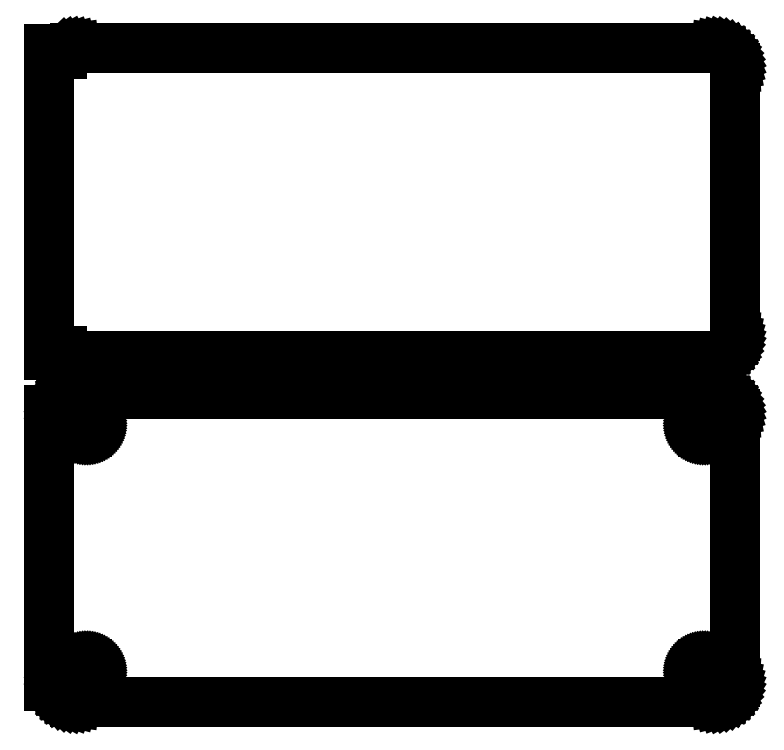
<metadata>
{"format":"dxf","ext":"dxf","renderer":"ezdxf+matplotlib","layout":"modelspace","background":"white","min_lineweight":24,"dpi":150}
</metadata>
<code>
0
SECTION
2
ENTITIES
0
LINE
8
0
10
78.44
20
130.6
11
79.05
21
130.7
0
LINE
8
0
10
79.05
20
130.7
11
79.63
21
131
0
LINE
8
0
10
79.63
20
131
11
80.18
21
131.3
0
LINE
8
0
10
80.18
20
131.3
11
80.69
21
131.6
0
LINE
8
0
10
80.69
20
131.6
11
81.14
21
132.1
0
LINE
8
0
10
81.14
20
132.1
11
81.55
21
132.6
0
LINE
8
0
10
81.55
20
132.6
11
81.88
21
133.1
0
LINE
8
0
10
81.88
20
133.1
11
82.15
21
133.7
0
LINE
8
0
10
82.15
20
133.7
11
82.34
21
134.3
0
LINE
8
0
10
82.34
20
134.3
11
82.46
21
134.9
0
LINE
8
0
10
82.46
20
134.9
11
82.5
21
135.5
0
LINE
8
0
10
82.5
20
135.5
11
82.5
21
200.5
0
LINE
8
0
10
82.5
20
200.5
11
82.46
21
201.1
0
LINE
8
0
10
82.46
20
201.1
11
82.34
21
201.7
0
LINE
8
0
10
82.34
20
201.7
11
82.15
21
202.3
0
LINE
8
0
10
82.15
20
202.3
11
81.88
21
202.9
0
LINE
8
0
10
81.88
20
202.9
11
81.55
21
203.4
0
LINE
8
0
10
81.55
20
203.4
11
81.14
21
203.9
0
LINE
8
0
10
81.14
20
203.9
11
80.69
21
204.4
0
LINE
8
0
10
80.69
20
204.4
11
80.18
21
204.7
0
LINE
8
0
10
80.18
20
204.7
11
79.63
21
205
0
LINE
8
0
10
79.63
20
205
11
79.05
21
205.3
0
LINE
8
0
10
79.05
20
205.3
11
78.44
21
205.4
0
LINE
8
0
10
78.44
20
205.4
11
77.81
21
205.5
0
LINE
8
0
10
77.81
20
205.5
11
-77.81
21
205.5
0
LINE
8
0
10
-77.81
20
205.5
11
-78.44
21
205.4
0
LINE
8
0
10
-78.44
20
205.4
11
-79.05
21
205.3
0
LINE
8
0
10
-79.05
20
205.3
11
-79.63
21
205
0
LINE
8
0
10
-79.63
20
205
11
-80.18
21
204.7
0
LINE
8
0
10
-80.18
20
204.7
11
-80.69
21
204.4
0
LINE
8
0
10
-80.69
20
204.4
11
-81
21
204.1
0
LINE
8
0
10
-81
20
204.1
11
-81
21
205.1
0
LINE
8
0
10
-81
20
205.1
11
-84
21
205.1
0
LINE
8
0
10
-84
20
205.1
11
-84
21
130.9
0
LINE
8
0
10
-84
20
130.9
11
-81
21
130.9
0
LINE
8
0
10
-81
20
130.9
11
-81
21
131.9
0
LINE
8
0
10
-81
20
131.9
11
-80.69
21
131.6
0
LINE
8
0
10
-80.69
20
131.6
11
-80.18
21
131.3
0
LINE
8
0
10
-80.18
20
131.3
11
-79.63
21
131
0
LINE
8
0
10
-79.63
20
131
11
-79.05
21
130.7
0
LINE
8
0
10
-79.05
20
130.7
11
-78.44
21
130.6
0
LINE
8
0
10
-78.44
20
130.6
11
-77.81
21
130.5
0
LINE
8
0
10
-77.81
20
130.5
11
77.81
21
130.5
0
LINE
8
0
10
77.81
20
130.5
11
78.44
21
130.6
0
LINE
8
0
10
78.44
20
46.59
11
79.05
21
46.74
0
LINE
8
0
10
79.05
20
46.74
11
79.63
21
46.98
0
LINE
8
0
10
79.63
20
46.98
11
80.18
21
47.28
0
LINE
8
0
10
80.18
20
47.28
11
80.69
21
47.65
0
LINE
8
0
10
80.69
20
47.65
11
81.14
21
48.08
0
LINE
8
0
10
81.14
20
48.08
11
81.55
21
48.56
0
LINE
8
0
10
81.55
20
48.56
11
81.88
21
49.09
0
LINE
8
0
10
81.88
20
49.09
11
82.15
21
49.66
0
LINE
8
0
10
82.15
20
49.66
11
82.34
21
50.26
0
LINE
8
0
10
82.34
20
50.26
11
82.46
21
50.87
0
LINE
8
0
10
82.46
20
50.87
11
82.5
21
51.5
0
LINE
8
0
10
82.5
20
51.5
11
82.5
21
116.5
0
LINE
8
0
10
82.5
20
116.5
11
82.46
21
117.1
0
LINE
8
0
10
82.46
20
117.1
11
82.34
21
117.7
0
LINE
8
0
10
82.34
20
117.7
11
82.15
21
118.3
0
LINE
8
0
10
82.15
20
118.3
11
81.88
21
118.9
0
LINE
8
0
10
81.88
20
118.9
11
81.55
21
119.4
0
LINE
8
0
10
81.55
20
119.4
11
81.14
21
119.9
0
LINE
8
0
10
81.14
20
119.9
11
80.69
21
120.4
0
LINE
8
0
10
80.69
20
120.4
11
80.18
21
120.7
0
LINE
8
0
10
80.18
20
120.7
11
79.63
21
121
0
LINE
8
0
10
79.63
20
121
11
79.05
21
121.3
0
LINE
8
0
10
79.05
20
121.3
11
78.44
21
121.4
0
LINE
8
0
10
78.44
20
121.4
11
77.81
21
121.5
0
LINE
8
0
10
77.81
20
121.5
11
-77.81
21
121.5
0
LINE
8
0
10
-77.81
20
121.5
11
-78.44
21
121.4
0
LINE
8
0
10
-78.44
20
121.4
11
-79.05
21
121.3
0
LINE
8
0
10
-79.05
20
121.3
11
-79.63
21
121
0
LINE
8
0
10
-79.63
20
121
11
-80.18
21
120.7
0
LINE
8
0
10
-80.18
20
120.7
11
-80.69
21
120.4
0
LINE
8
0
10
-80.69
20
120.4
11
-81.14
21
119.9
0
LINE
8
0
10
-81.14
20
119.9
11
-81.55
21
119.4
0
LINE
8
0
10
-81.55
20
119.4
11
-81.88
21
118.9
0
LINE
8
0
10
-81.88
20
118.9
11
-82.15
21
118.3
0
LINE
8
0
10
-82.15
20
118.3
11
-82.34
21
117.7
0
LINE
8
0
10
-82.34
20
117.7
11
-82.4
21
117.4
0
LINE
8
0
10
-82.4
20
117.4
11
-84
21
117.4
0
LINE
8
0
10
-84
20
117.4
11
-84
21
50.56
0
LINE
8
0
10
-84
20
50.56
11
-82.4
21
50.56
0
LINE
8
0
10
-82.4
20
50.56
11
-82.34
21
50.26
0
LINE
8
0
10
-82.34
20
50.26
11
-82.15
21
49.66
0
LINE
8
0
10
-82.15
20
49.66
11
-81.88
21
49.09
0
LINE
8
0
10
-81.88
20
49.09
11
-81.55
21
48.56
0
LINE
8
0
10
-81.55
20
48.56
11
-81.14
21
48.08
0
LINE
8
0
10
-81.14
20
48.08
11
-80.69
21
47.65
0
LINE
8
0
10
-80.69
20
47.65
11
-80.18
21
47.28
0
LINE
8
0
10
-80.18
20
47.28
11
-79.63
21
46.98
0
LINE
8
0
10
-79.63
20
46.98
11
-79.05
21
46.74
0
LINE
8
0
10
-79.05
20
46.74
11
-78.44
21
46.59
0
LINE
8
0
10
-78.44
20
46.59
11
-77.81
21
46.51
0
LINE
8
0
10
-77.81
20
46.51
11
77.81
21
46.51
0
LINE
8
0
10
77.81
20
46.51
11
78.44
21
46.59
0
LINE
8
0
10
74.89
20
112.2
11
74.66
21
112.2
0
LINE
8
0
10
74.66
20
112.2
11
74.44
21
112.3
0
LINE
8
0
10
74.44
20
112.3
11
74.23
21
112.4
0
LINE
8
0
10
74.23
20
112.4
11
74.04
21
112.5
0
LINE
8
0
10
74.04
20
112.5
11
73.85
21
112.6
0
LINE
8
0
10
73.85
20
112.6
11
73.69
21
112.8
0
LINE
8
0
10
73.69
20
112.8
11
73.54
21
112.9
0
LINE
8
0
10
73.54
20
112.9
11
73.42
21
113.1
0
LINE
8
0
10
73.42
20
113.1
11
73.33
21
113.3
0
LINE
8
0
10
73.33
20
113.3
11
73.26
21
113.6
0
LINE
8
0
10
73.26
20
113.6
11
73.21
21
113.8
0
LINE
8
0
10
73.21
20
113.8
11
73.2
21
114
0
LINE
8
0
10
73.2
20
114
11
73.21
21
114.2
0
LINE
8
0
10
73.21
20
114.2
11
73.26
21
114.4
0
LINE
8
0
10
73.26
20
114.4
11
73.33
21
114.7
0
LINE
8
0
10
73.33
20
114.7
11
73.42
21
114.9
0
LINE
8
0
10
73.42
20
114.9
11
73.54
21
115.1
0
LINE
8
0
10
73.54
20
115.1
11
73.69
21
115.2
0
LINE
8
0
10
73.69
20
115.2
11
73.85
21
115.4
0
LINE
8
0
10
73.85
20
115.4
11
74.04
21
115.5
0
LINE
8
0
10
74.04
20
115.5
11
74.23
21
115.6
0
LINE
8
0
10
74.23
20
115.6
11
74.44
21
115.7
0
LINE
8
0
10
74.44
20
115.7
11
74.66
21
115.8
0
LINE
8
0
10
74.66
20
115.8
11
74.89
21
115.8
0
LINE
8
0
10
74.89
20
115.8
11
75.11
21
115.8
0
LINE
8
0
10
75.11
20
115.8
11
75.34
21
115.8
0
LINE
8
0
10
75.34
20
115.8
11
75.56
21
115.7
0
LINE
8
0
10
75.56
20
115.7
11
75.77
21
115.6
0
LINE
8
0
10
75.77
20
115.6
11
75.96
21
115.5
0
LINE
8
0
10
75.96
20
115.5
11
76.15
21
115.4
0
LINE
8
0
10
76.15
20
115.4
11
76.31
21
115.2
0
LINE
8
0
10
76.31
20
115.2
11
76.46
21
115.1
0
LINE
8
0
10
76.46
20
115.1
11
76.58
21
114.9
0
LINE
8
0
10
76.58
20
114.9
11
76.67
21
114.7
0
LINE
8
0
10
76.67
20
114.7
11
76.74
21
114.4
0
LINE
8
0
10
76.74
20
114.4
11
76.79
21
114.2
0
LINE
8
0
10
76.79
20
114.2
11
76.8
21
114
0
LINE
8
0
10
76.8
20
114
11
76.79
21
113.8
0
LINE
8
0
10
76.79
20
113.8
11
76.74
21
113.6
0
LINE
8
0
10
76.74
20
113.6
11
76.67
21
113.3
0
LINE
8
0
10
76.67
20
113.3
11
76.58
21
113.1
0
LINE
8
0
10
76.58
20
113.1
11
76.46
21
112.9
0
LINE
8
0
10
76.46
20
112.9
11
76.31
21
112.8
0
LINE
8
0
10
76.31
20
112.8
11
76.15
21
112.6
0
LINE
8
0
10
76.15
20
112.6
11
75.96
21
112.5
0
LINE
8
0
10
75.96
20
112.5
11
75.77
21
112.4
0
LINE
8
0
10
75.77
20
112.4
11
75.56
21
112.3
0
LINE
8
0
10
75.56
20
112.3
11
75.34
21
112.2
0
LINE
8
0
10
75.34
20
112.2
11
75.11
21
112.2
0
LINE
8
0
10
75.11
20
112.2
11
74.89
21
112.2
0
LINE
8
0
10
-75.11
20
112.2
11
-75.34
21
112.2
0
LINE
8
0
10
-75.34
20
112.2
11
-75.56
21
112.3
0
LINE
8
0
10
-75.56
20
112.3
11
-75.77
21
112.4
0
LINE
8
0
10
-75.77
20
112.4
11
-75.96
21
112.5
0
LINE
8
0
10
-75.96
20
112.5
11
-76.15
21
112.6
0
LINE
8
0
10
-76.15
20
112.6
11
-76.31
21
112.8
0
LINE
8
0
10
-76.31
20
112.8
11
-76.46
21
112.9
0
LINE
8
0
10
-76.46
20
112.9
11
-76.58
21
113.1
0
LINE
8
0
10
-76.58
20
113.1
11
-76.67
21
113.3
0
LINE
8
0
10
-76.67
20
113.3
11
-76.74
21
113.6
0
LINE
8
0
10
-76.74
20
113.6
11
-76.79
21
113.8
0
LINE
8
0
10
-76.79
20
113.8
11
-76.8
21
114
0
LINE
8
0
10
-76.8
20
114
11
-76.79
21
114.2
0
LINE
8
0
10
-76.79
20
114.2
11
-76.74
21
114.4
0
LINE
8
0
10
-76.74
20
114.4
11
-76.67
21
114.7
0
LINE
8
0
10
-76.67
20
114.7
11
-76.58
21
114.9
0
LINE
8
0
10
-76.58
20
114.9
11
-76.46
21
115.1
0
LINE
8
0
10
-76.46
20
115.1
11
-76.31
21
115.2
0
LINE
8
0
10
-76.31
20
115.2
11
-76.15
21
115.4
0
LINE
8
0
10
-76.15
20
115.4
11
-75.96
21
115.5
0
LINE
8
0
10
-75.96
20
115.5
11
-75.77
21
115.6
0
LINE
8
0
10
-75.77
20
115.6
11
-75.56
21
115.7
0
LINE
8
0
10
-75.56
20
115.7
11
-75.34
21
115.8
0
LINE
8
0
10
-75.34
20
115.8
11
-75.11
21
115.8
0
LINE
8
0
10
-75.11
20
115.8
11
-74.89
21
115.8
0
LINE
8
0
10
-74.89
20
115.8
11
-74.66
21
115.8
0
LINE
8
0
10
-74.66
20
115.8
11
-74.44
21
115.7
0
LINE
8
0
10
-74.44
20
115.7
11
-74.23
21
115.6
0
LINE
8
0
10
-74.23
20
115.6
11
-74.04
21
115.5
0
LINE
8
0
10
-74.04
20
115.5
11
-73.85
21
115.4
0
LINE
8
0
10
-73.85
20
115.4
11
-73.69
21
115.2
0
LINE
8
0
10
-73.69
20
115.2
11
-73.54
21
115.1
0
LINE
8
0
10
-73.54
20
115.1
11
-73.42
21
114.9
0
LINE
8
0
10
-73.42
20
114.9
11
-73.33
21
114.7
0
LINE
8
0
10
-73.33
20
114.7
11
-73.26
21
114.4
0
LINE
8
0
10
-73.26
20
114.4
11
-73.21
21
114.2
0
LINE
8
0
10
-73.21
20
114.2
11
-73.2
21
114
0
LINE
8
0
10
-73.2
20
114
11
-73.21
21
113.8
0
LINE
8
0
10
-73.21
20
113.8
11
-73.26
21
113.6
0
LINE
8
0
10
-73.26
20
113.6
11
-73.33
21
113.3
0
LINE
8
0
10
-73.33
20
113.3
11
-73.42
21
113.1
0
LINE
8
0
10
-73.42
20
113.1
11
-73.54
21
112.9
0
LINE
8
0
10
-73.54
20
112.9
11
-73.69
21
112.8
0
LINE
8
0
10
-73.69
20
112.8
11
-73.85
21
112.6
0
LINE
8
0
10
-73.85
20
112.6
11
-74.04
21
112.5
0
LINE
8
0
10
-74.04
20
112.5
11
-74.23
21
112.4
0
LINE
8
0
10
-74.23
20
112.4
11
-74.44
21
112.3
0
LINE
8
0
10
-74.44
20
112.3
11
-74.66
21
112.2
0
LINE
8
0
10
-74.66
20
112.2
11
-74.89
21
112.2
0
LINE
8
0
10
-74.89
20
112.2
11
-75.11
21
112.2
0
LINE
8
0
10
74.89
20
52.2
11
74.66
21
52.23
0
LINE
8
0
10
74.66
20
52.23
11
74.44
21
52.29
0
LINE
8
0
10
74.44
20
52.29
11
74.23
21
52.37
0
LINE
8
0
10
74.23
20
52.37
11
74.04
21
52.48
0
LINE
8
0
10
74.04
20
52.48
11
73.85
21
52.61
0
LINE
8
0
10
73.85
20
52.61
11
73.69
21
52.77
0
LINE
8
0
10
73.69
20
52.77
11
73.54
21
52.94
0
LINE
8
0
10
73.54
20
52.94
11
73.42
21
53.13
0
LINE
8
0
10
73.42
20
53.13
11
73.33
21
53.34
0
LINE
8
0
10
73.33
20
53.34
11
73.26
21
53.55
0
LINE
8
0
10
73.26
20
53.55
11
73.21
21
53.77
0
LINE
8
0
10
73.21
20
53.77
11
73.2
21
54
0
LINE
8
0
10
73.2
20
54
11
73.21
21
54.23
0
LINE
8
0
10
73.21
20
54.23
11
73.26
21
54.45
0
LINE
8
0
10
73.26
20
54.45
11
73.33
21
54.66
0
LINE
8
0
10
73.33
20
54.66
11
73.42
21
54.87
0
LINE
8
0
10
73.42
20
54.87
11
73.54
21
55.06
0
LINE
8
0
10
73.54
20
55.06
11
73.69
21
55.23
0
LINE
8
0
10
73.69
20
55.23
11
73.85
21
55.39
0
LINE
8
0
10
73.85
20
55.39
11
74.04
21
55.52
0
LINE
8
0
10
74.04
20
55.52
11
74.23
21
55.63
0
LINE
8
0
10
74.23
20
55.63
11
74.44
21
55.71
0
LINE
8
0
10
74.44
20
55.71
11
74.66
21
55.77
0
LINE
8
0
10
74.66
20
55.77
11
74.89
21
55.8
0
LINE
8
0
10
74.89
20
55.8
11
75.11
21
55.8
0
LINE
8
0
10
75.11
20
55.8
11
75.34
21
55.77
0
LINE
8
0
10
75.34
20
55.77
11
75.56
21
55.71
0
LINE
8
0
10
75.56
20
55.71
11
75.77
21
55.63
0
LINE
8
0
10
75.77
20
55.63
11
75.96
21
55.52
0
LINE
8
0
10
75.96
20
55.52
11
76.15
21
55.39
0
LINE
8
0
10
76.15
20
55.39
11
76.31
21
55.23
0
LINE
8
0
10
76.31
20
55.23
11
76.46
21
55.06
0
LINE
8
0
10
76.46
20
55.06
11
76.58
21
54.87
0
LINE
8
0
10
76.58
20
54.87
11
76.67
21
54.66
0
LINE
8
0
10
76.67
20
54.66
11
76.74
21
54.45
0
LINE
8
0
10
76.74
20
54.45
11
76.79
21
54.23
0
LINE
8
0
10
76.79
20
54.23
11
76.8
21
54
0
LINE
8
0
10
76.8
20
54
11
76.79
21
53.77
0
LINE
8
0
10
76.79
20
53.77
11
76.74
21
53.55
0
LINE
8
0
10
76.74
20
53.55
11
76.67
21
53.34
0
LINE
8
0
10
76.67
20
53.34
11
76.58
21
53.13
0
LINE
8
0
10
76.58
20
53.13
11
76.46
21
52.94
0
LINE
8
0
10
76.46
20
52.94
11
76.31
21
52.77
0
LINE
8
0
10
76.31
20
52.77
11
76.15
21
52.61
0
LINE
8
0
10
76.15
20
52.61
11
75.96
21
52.48
0
LINE
8
0
10
75.96
20
52.48
11
75.77
21
52.37
0
LINE
8
0
10
75.77
20
52.37
11
75.56
21
52.29
0
LINE
8
0
10
75.56
20
52.29
11
75.34
21
52.23
0
LINE
8
0
10
75.34
20
52.23
11
75.11
21
52.2
0
LINE
8
0
10
75.11
20
52.2
11
74.89
21
52.2
0
LINE
8
0
10
-75.11
20
52.2
11
-75.34
21
52.23
0
LINE
8
0
10
-75.34
20
52.23
11
-75.56
21
52.29
0
LINE
8
0
10
-75.56
20
52.29
11
-75.77
21
52.37
0
LINE
8
0
10
-75.77
20
52.37
11
-75.96
21
52.48
0
LINE
8
0
10
-75.96
20
52.48
11
-76.15
21
52.61
0
LINE
8
0
10
-76.15
20
52.61
11
-76.31
21
52.77
0
LINE
8
0
10
-76.31
20
52.77
11
-76.46
21
52.94
0
LINE
8
0
10
-76.46
20
52.94
11
-76.58
21
53.13
0
LINE
8
0
10
-76.58
20
53.13
11
-76.67
21
53.34
0
LINE
8
0
10
-76.67
20
53.34
11
-76.74
21
53.55
0
LINE
8
0
10
-76.74
20
53.55
11
-76.79
21
53.77
0
LINE
8
0
10
-76.79
20
53.77
11
-76.8
21
54
0
LINE
8
0
10
-76.8
20
54
11
-76.79
21
54.23
0
LINE
8
0
10
-76.79
20
54.23
11
-76.74
21
54.45
0
LINE
8
0
10
-76.74
20
54.45
11
-76.67
21
54.66
0
LINE
8
0
10
-76.67
20
54.66
11
-76.58
21
54.87
0
LINE
8
0
10
-76.58
20
54.87
11
-76.46
21
55.06
0
LINE
8
0
10
-76.46
20
55.06
11
-76.31
21
55.23
0
LINE
8
0
10
-76.31
20
55.23
11
-76.15
21
55.39
0
LINE
8
0
10
-76.15
20
55.39
11
-75.96
21
55.52
0
LINE
8
0
10
-75.96
20
55.52
11
-75.77
21
55.63
0
LINE
8
0
10
-75.77
20
55.63
11
-75.56
21
55.71
0
LINE
8
0
10
-75.56
20
55.71
11
-75.34
21
55.77
0
LINE
8
0
10
-75.34
20
55.77
11
-75.11
21
55.8
0
LINE
8
0
10
-75.11
20
55.8
11
-74.89
21
55.8
0
LINE
8
0
10
-74.89
20
55.8
11
-74.66
21
55.77
0
LINE
8
0
10
-74.66
20
55.77
11
-74.44
21
55.71
0
LINE
8
0
10
-74.44
20
55.71
11
-74.23
21
55.63
0
LINE
8
0
10
-74.23
20
55.63
11
-74.04
21
55.52
0
LINE
8
0
10
-74.04
20
55.52
11
-73.85
21
55.39
0
LINE
8
0
10
-73.85
20
55.39
11
-73.69
21
55.23
0
LINE
8
0
10
-73.69
20
55.23
11
-73.54
21
55.06
0
LINE
8
0
10
-73.54
20
55.06
11
-73.42
21
54.87
0
LINE
8
0
10
-73.42
20
54.87
11
-73.33
21
54.66
0
LINE
8
0
10
-73.33
20
54.66
11
-73.26
21
54.45
0
LINE
8
0
10
-73.26
20
54.45
11
-73.21
21
54.23
0
LINE
8
0
10
-73.21
20
54.23
11
-73.2
21
54
0
LINE
8
0
10
-73.2
20
54
11
-73.21
21
53.77
0
LINE
8
0
10
-73.21
20
53.77
11
-73.26
21
53.55
0
LINE
8
0
10
-73.26
20
53.55
11
-73.33
21
53.34
0
LINE
8
0
10
-73.33
20
53.34
11
-73.42
21
53.13
0
LINE
8
0
10
-73.42
20
53.13
11
-73.54
21
52.94
0
LINE
8
0
10
-73.54
20
52.94
11
-73.69
21
52.77
0
LINE
8
0
10
-73.69
20
52.77
11
-73.85
21
52.61
0
LINE
8
0
10
-73.85
20
52.61
11
-74.04
21
52.48
0
LINE
8
0
10
-74.04
20
52.48
11
-74.23
21
52.37
0
LINE
8
0
10
-74.23
20
52.37
11
-74.44
21
52.29
0
LINE
8
0
10
-74.44
20
52.29
11
-74.66
21
52.23
0
LINE
8
0
10
-74.66
20
52.23
11
-74.89
21
52.2
0
LINE
8
0
10
-74.89
20
52.2
11
-75.11
21
52.2
0
ENDSEC
0
EOF

</code>
